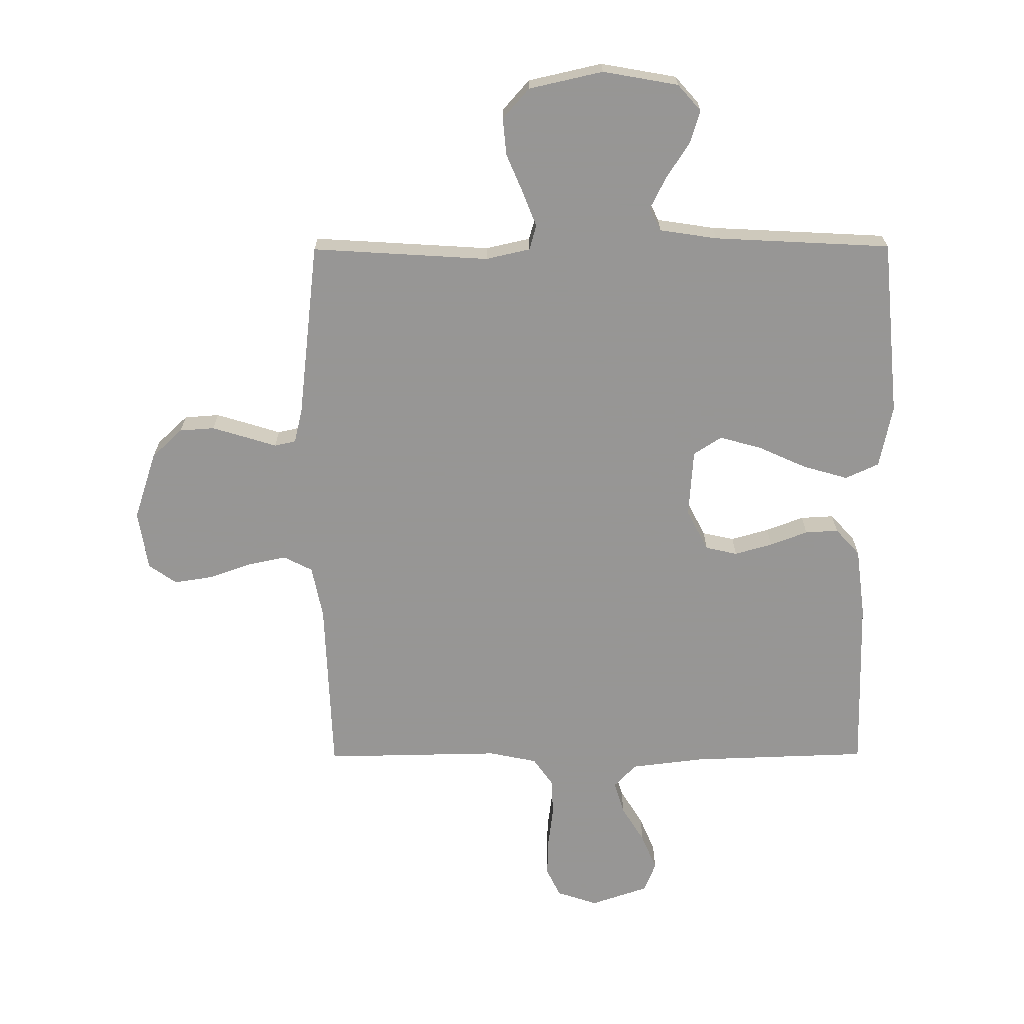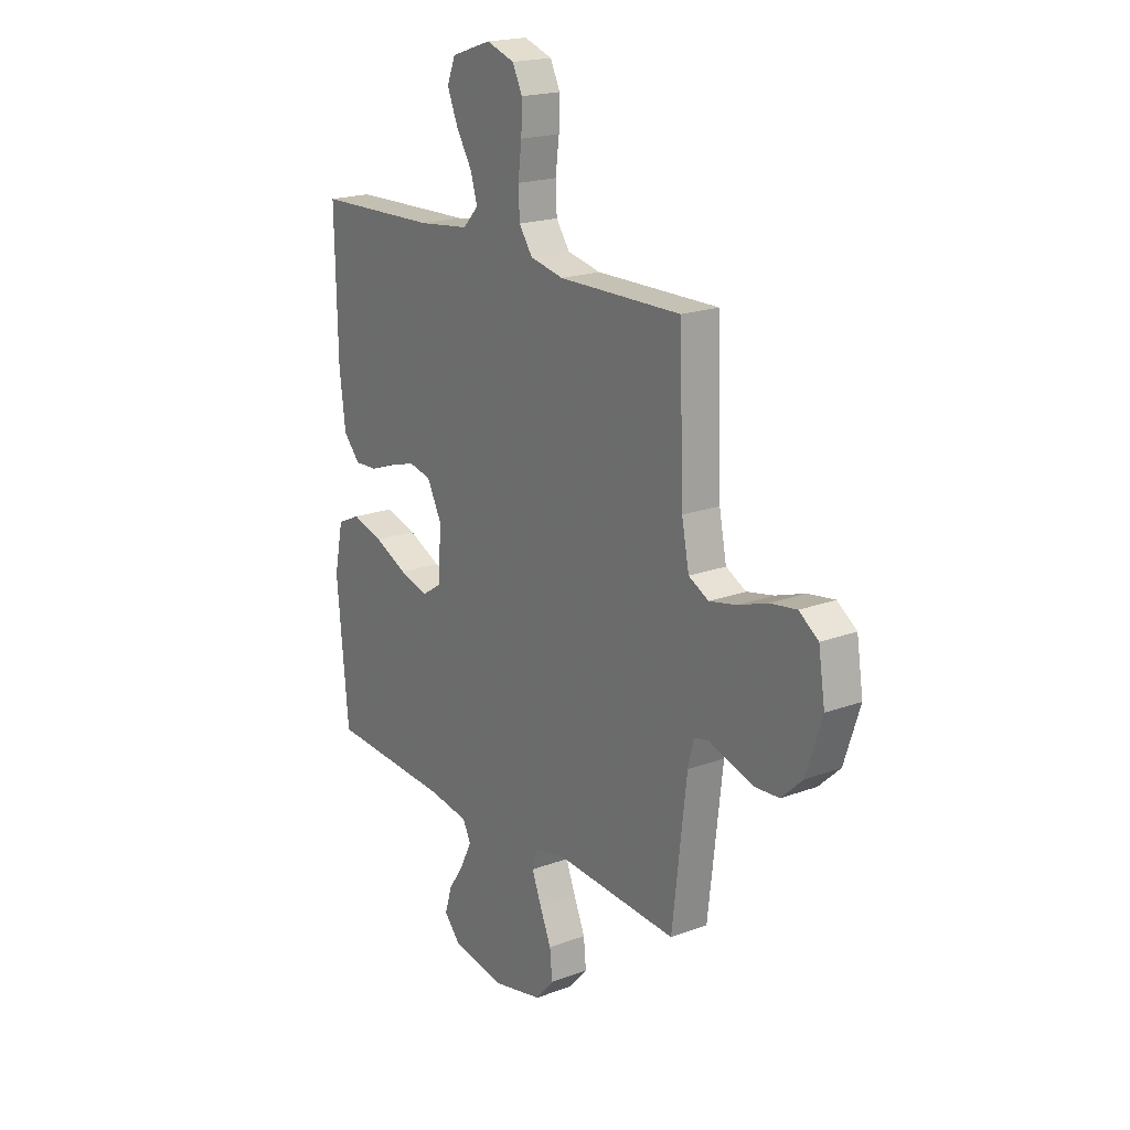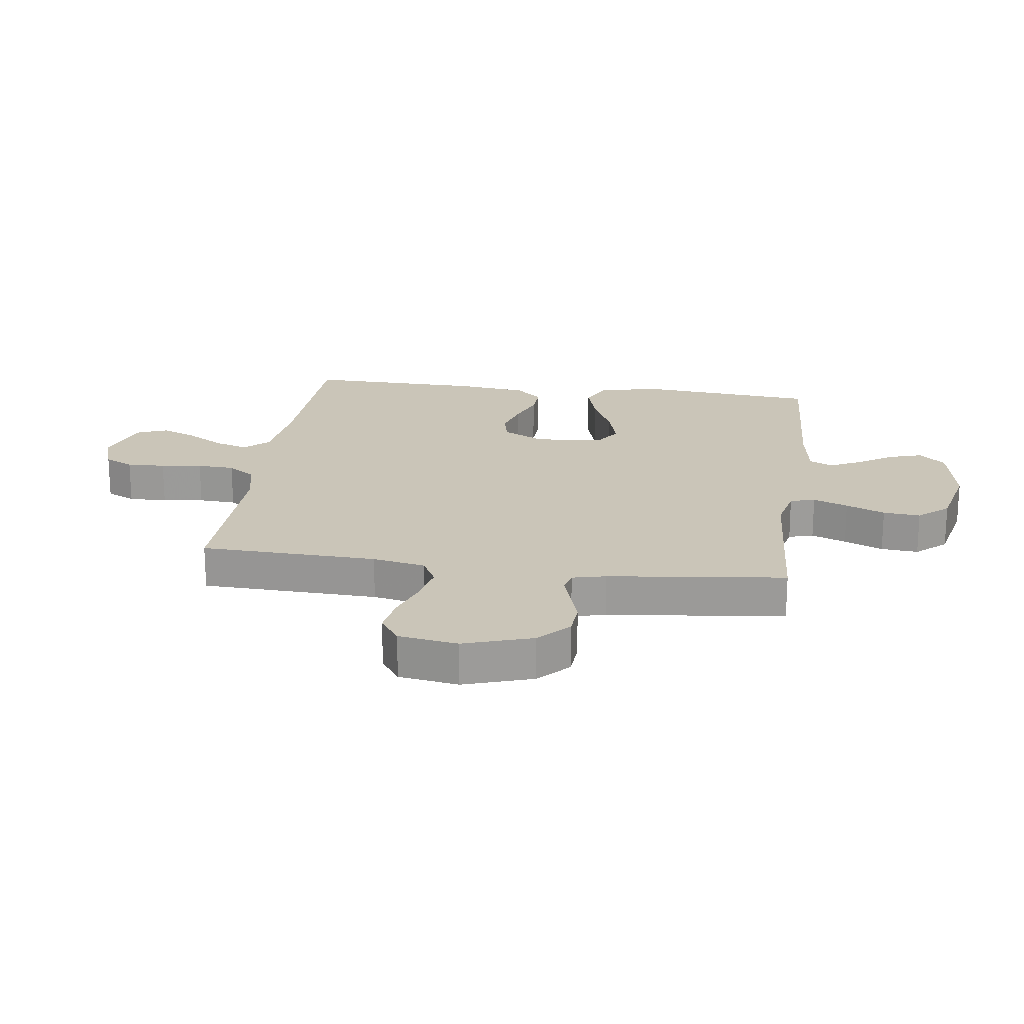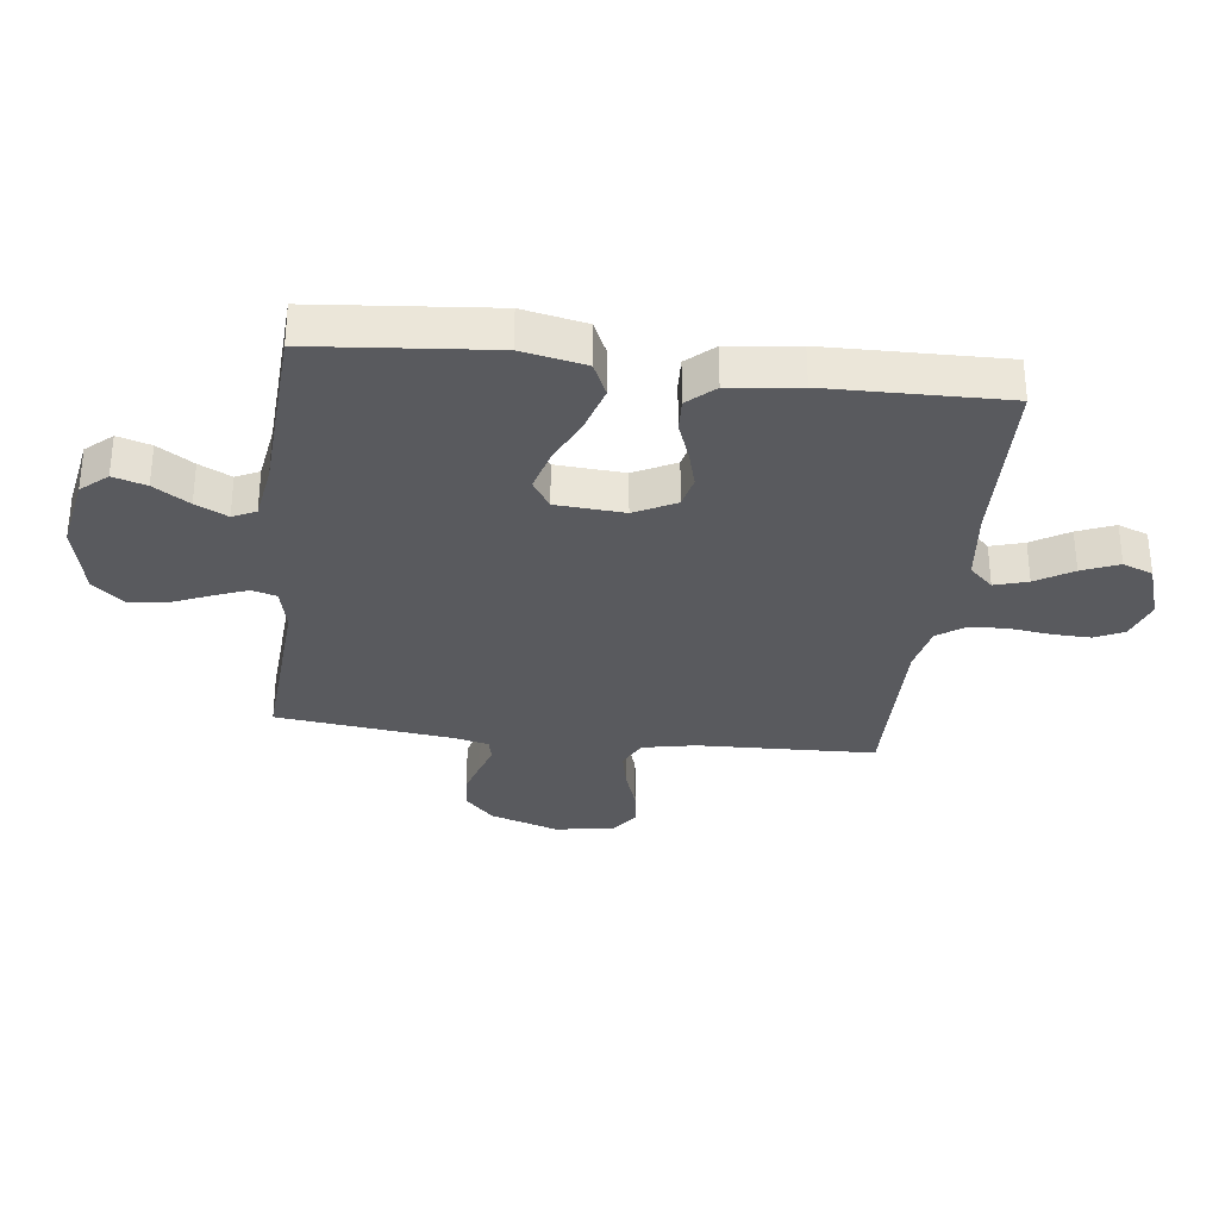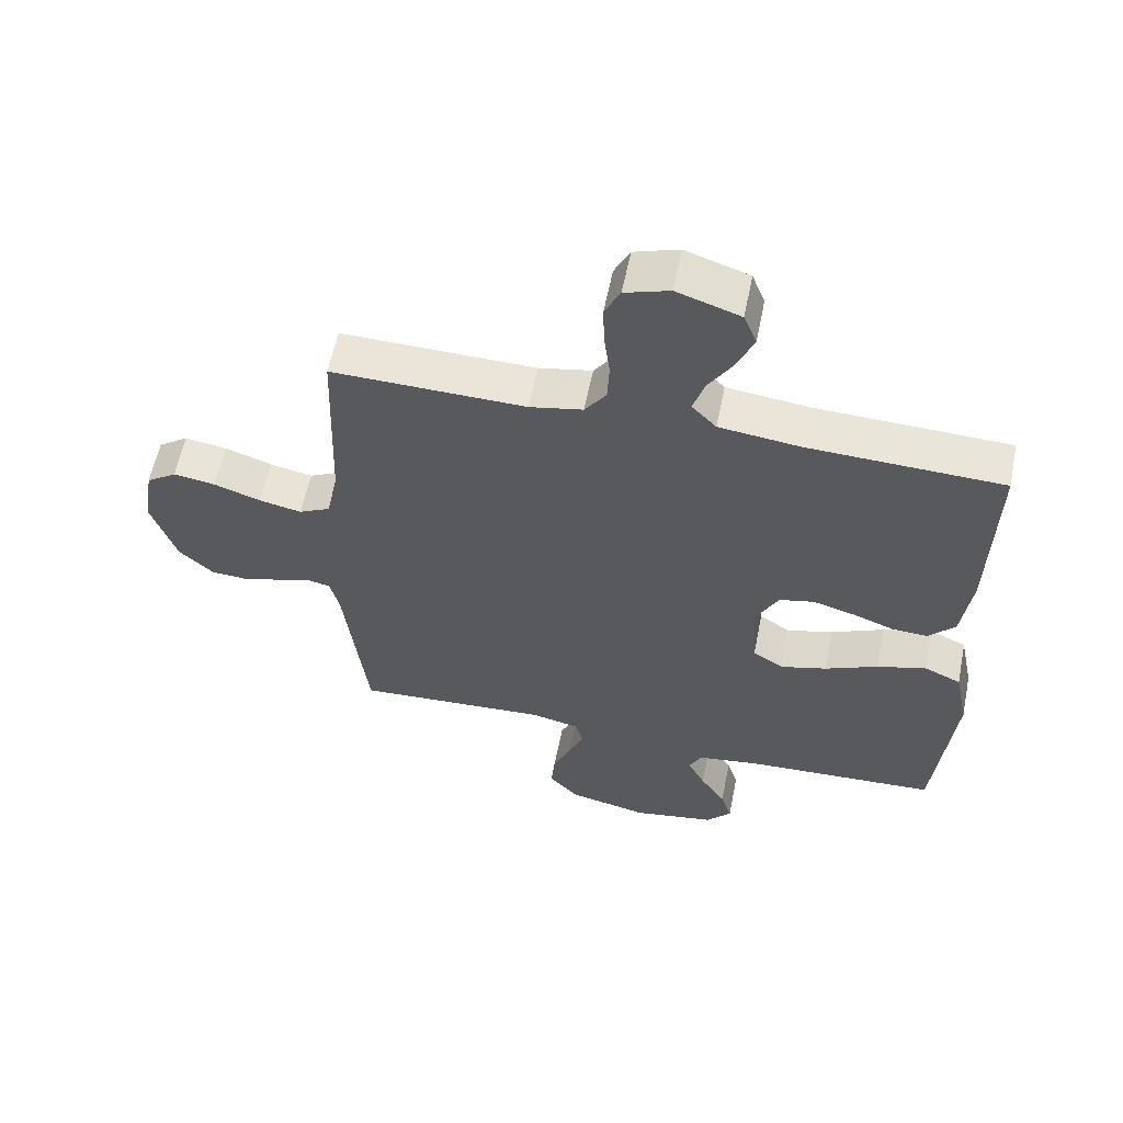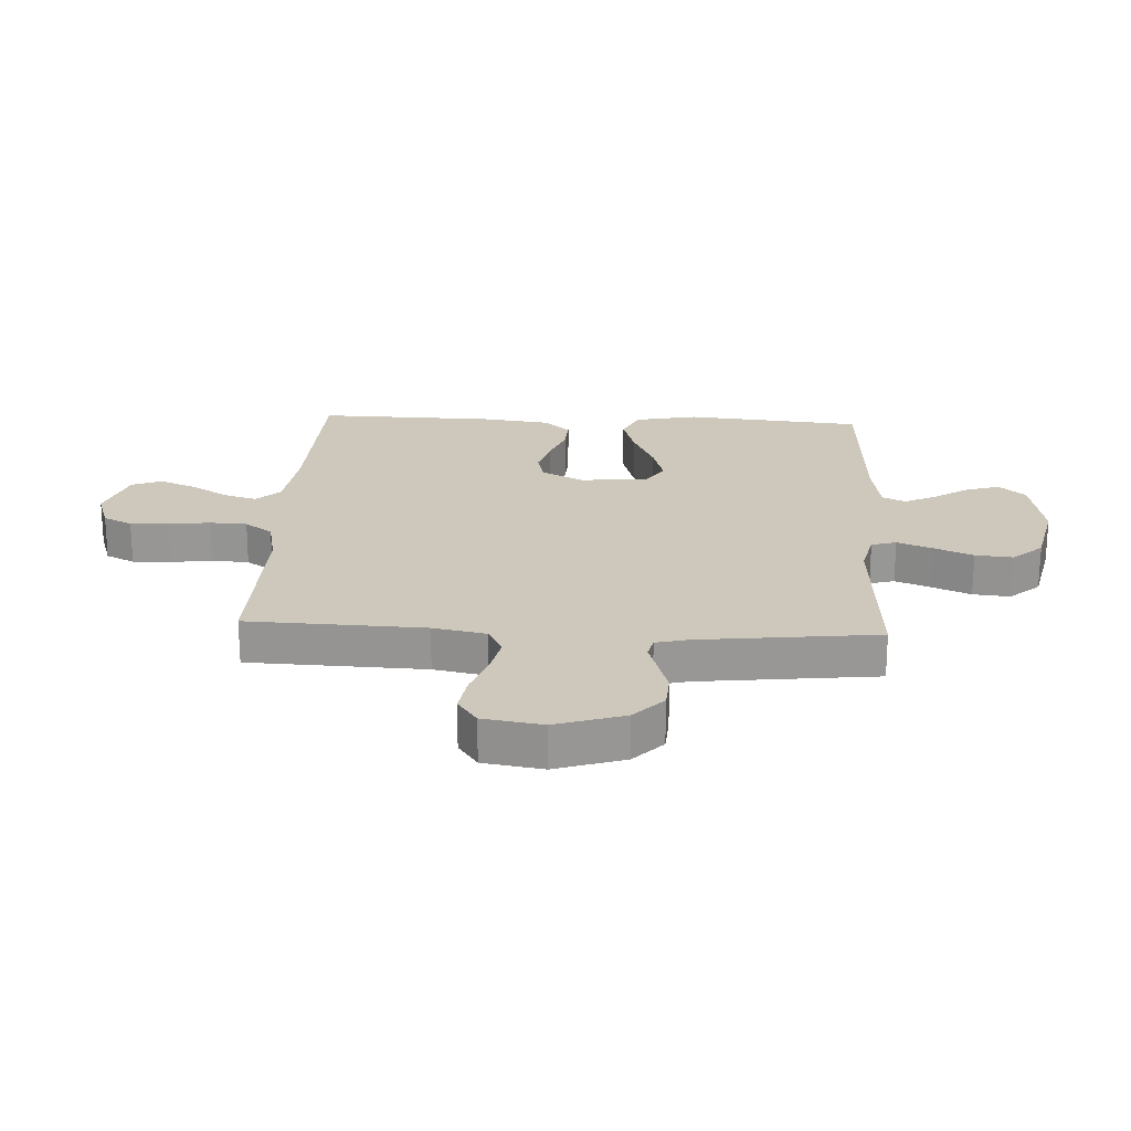
<metadata>
{"format":"obj","ext":"obj","renderer":"f3d","projection":"perspective","resolution":1024,"background":"white","views":[{"elev":-67.8,"azim":-179.7,"up":"+Y"},{"elev":19.6,"azim":55.3,"up":"+Z"},{"elev":20.4,"azim":97.8,"up":"+Y"},{"elev":-31.7,"azim":-97.0,"up":"+Y"},{"elev":59.4,"azim":-168.6,"up":"+Z"},{"elev":22.0,"azim":93.0,"up":"+Y"}]}
</metadata>
<code>
v 0.5 0.07 0.5
v 0.511 0.07 0.2
v 0.529 0.07 0.11
v 0.578 0.07 0.085
v 0.644 0.07 0.099
v 0.716 0.07 0.124
v 0.781 0.07 0.134
v 0.828 0.07 0.101
v 0.844 0.07 0
v 0.806 0.07 -0.116
v 0.754 0.07 -0.165
v 0.695 0.07 -0.169
v 0.636 0.07 -0.151
v 0.585 0.07 -0.135
v 0.549 0.07 -0.143
v 0.535 0.07 -0.2
v 0.5 0.07 -0.5
v 0.2 0.07 -0.481
v 0.125 0.07 -0.498
v 0.113 0.07 -0.54
v 0.136 0.07 -0.599
v 0.164 0.07 -0.665
v 0.17 0.07 -0.728
v 0.125 0.07 -0.779
v 0 0.07 -0.807
v -0.128 0.07 -0.784
v -0.167 0.07 -0.74
v -0.15 0.07 -0.684
v -0.111 0.07 -0.624
v -0.084 0.07 -0.57
v -0.103 0.07 -0.531
v -0.2 0.07 -0.516
v -0.5 0.07 -0.5
v -0.528 0.07 -0.2
v -0.506 0.07 -0.093
v -0.449 0.07 -0.067
v -0.373 0.07 -0.089
v -0.291 0.07 -0.126
v -0.22 0.07 -0.146
v -0.172 0.07 -0.115
v -0.164 0.07 0
v -0.2 0.07 0.07
v -0.254 0.07 0.082
v -0.318 0.07 0.064
v -0.382 0.07 0.04
v -0.438 0.07 0.037
v -0.479 0.07 0.082
v -0.494 0.07 0.2
v -0.5 0.07 0.5
v -0.2 0.07 0.51
v -0.075 0.07 0.525
v -0.037 0.07 0.565
v -0.054 0.07 0.621
v -0.092 0.07 0.683
v -0.118 0.07 0.745
v -0.098 0.07 0.796
v 0 0.07 0.829
v 0.069 0.07 0.806
v 0.093 0.07 0.757
v 0.091 0.07 0.692
v 0.082 0.07 0.622
v 0.085 0.07 0.559
v 0.118 0.07 0.512
v 0.2 0.07 0.495
v 0.5 0 0.5
v 0.511 0 0.2
v 0.529 0 0.11
v 0.578 0 0.085
v 0.644 0 0.099
v 0.716 0 0.124
v 0.781 0 0.134
v 0.828 0 0.101
v 0.844 0 0
v 0.806 0 -0.116
v 0.754 0 -0.165
v 0.695 0 -0.169
v 0.636 0 -0.151
v 0.585 0 -0.135
v 0.549 0 -0.143
v 0.535 0 -0.2
v 0.5 0 -0.5
v 0.2 0 -0.481
v 0.125 0 -0.498
v 0.113 0 -0.54
v 0.136 0 -0.599
v 0.164 0 -0.665
v 0.17 0 -0.728
v 0.125 0 -0.779
v 0 0 -0.807
v -0.128 0 -0.784
v -0.167 0 -0.74
v -0.15 0 -0.684
v -0.111 0 -0.624
v -0.084 0 -0.57
v -0.103 0 -0.531
v -0.2 0 -0.516
v -0.5 0 -0.5
v -0.528 0 -0.2
v -0.506 0 -0.093
v -0.449 0 -0.067
v -0.373 0 -0.089
v -0.291 0 -0.126
v -0.22 0 -0.146
v -0.172 0 -0.115
v -0.164 0 0
v -0.2 0 0.07
v -0.254 0 0.082
v -0.318 0 0.064
v -0.382 0 0.04
v -0.438 0 0.037
v -0.479 0 0.082
v -0.494 0 0.2
v -0.5 0 0.5
v -0.2 0 0.51
v -0.075 0 0.525
v -0.037 0 0.565
v -0.054 0 0.621
v -0.092 0 0.683
v -0.118 0 0.745
v -0.098 0 0.796
v 0 0 0.829
v 0.069 0 0.806
v 0.093 0 0.757
v 0.091 0 0.692
v 0.082 0 0.622
v 0.085 0 0.559
v 0.118 0 0.512
v 0.2 0 0.495
f 59 60 61
f 58 59 61
f 57 58 61
f 56 57 61
f 55 56 61
f 54 55 61
f 53 54 61
f 52 53 61 62
f 51 52 62 63
f 48 49 50
f 47 48 50
f 46 47 50
f 45 46 50
f 44 45 50
f 51 63 64
f 50 51 64
f 44 50 64
f 43 44 64
f 36 37 38
f 35 36 38
f 34 35 38
f 33 34 38
f 32 33 38
f 31 32 38 39
f 30 31 39 40
f 27 28 29
f 26 27 29
f 25 26 29
f 24 25 29
f 23 24 29
f 22 23 29
f 21 22 29
f 20 21 29 30
f 30 40 41
f 20 30 41
f 19 20 41
f 16 17 18
f 19 41 42
f 18 19 42
f 16 18 42
f 15 16 42
f 12 13 14
f 11 12 14
f 10 11 14
f 9 10 14
f 8 9 14
f 7 8 14
f 6 7 14
f 5 6 14
f 64 1 2
f 43 64 2
f 42 43 2
f 4 5 14 15
f 3 4 15 42
f 2 3 42
f 125 124 123
f 125 123 122
f 125 122 121
f 125 121 120
f 125 120 119
f 125 119 118
f 125 118 117
f 126 125 117 116
f 127 126 116 115
f 114 113 112
f 114 112 111
f 114 111 110
f 114 110 109
f 114 109 108
f 128 127 115
f 128 115 114
f 128 114 108
f 128 108 107
f 102 101 100
f 102 100 99
f 102 99 98
f 102 98 97
f 102 97 96
f 103 102 96 95
f 104 103 95 94
f 93 92 91
f 93 91 90
f 93 90 89
f 93 89 88
f 93 88 87
f 93 87 86
f 93 86 85
f 94 93 85 84
f 105 104 94
f 105 94 84
f 105 84 83
f 82 81 80
f 106 105 83
f 106 83 82
f 106 82 80
f 106 80 79
f 78 77 76
f 78 76 75
f 78 75 74
f 78 74 73
f 78 73 72
f 78 72 71
f 78 71 70
f 78 70 69
f 66 65 128
f 66 128 107
f 66 107 106
f 79 78 69 68
f 106 79 68 67
f 106 67 66
f 1 65 66 2
f 2 66 67 3
f 3 67 68 4
f 4 68 69 5
f 5 69 70 6
f 6 70 71 7
f 7 71 72 8
f 8 72 73 9
f 9 73 74 10
f 10 74 75 11
f 11 75 76 12
f 12 76 77 13
f 13 77 78 14
f 14 78 79 15
f 15 79 80 16
f 16 80 81 17
f 17 81 82 18
f 18 82 83 19
f 19 83 84 20
f 20 84 85 21
f 21 85 86 22
f 22 86 87 23
f 23 87 88 24
f 24 88 89 25
f 25 89 90 26
f 26 90 91 27
f 27 91 92 28
f 28 92 93 29
f 29 93 94 30
f 30 94 95 31
f 31 95 96 32
f 32 96 97 33
f 33 97 98 34
f 34 98 99 35
f 35 99 100 36
f 36 100 101 37
f 37 101 102 38
f 38 102 103 39
f 39 103 104 40
f 40 104 105 41
f 41 105 106 42
f 42 106 107 43
f 43 107 108 44
f 44 108 109 45
f 45 109 110 46
f 46 110 111 47
f 47 111 112 48
f 48 112 113 49
f 49 113 114 50
f 50 114 115 51
f 51 115 116 52
f 52 116 117 53
f 53 117 118 54
f 54 118 119 55
f 55 119 120 56
f 56 120 121 57
f 57 121 122 58
f 58 122 123 59
f 59 123 124 60
f 60 124 125 61
f 61 125 126 62
f 62 126 127 63
f 63 127 128 64
f 64 128 65 1

</code>
